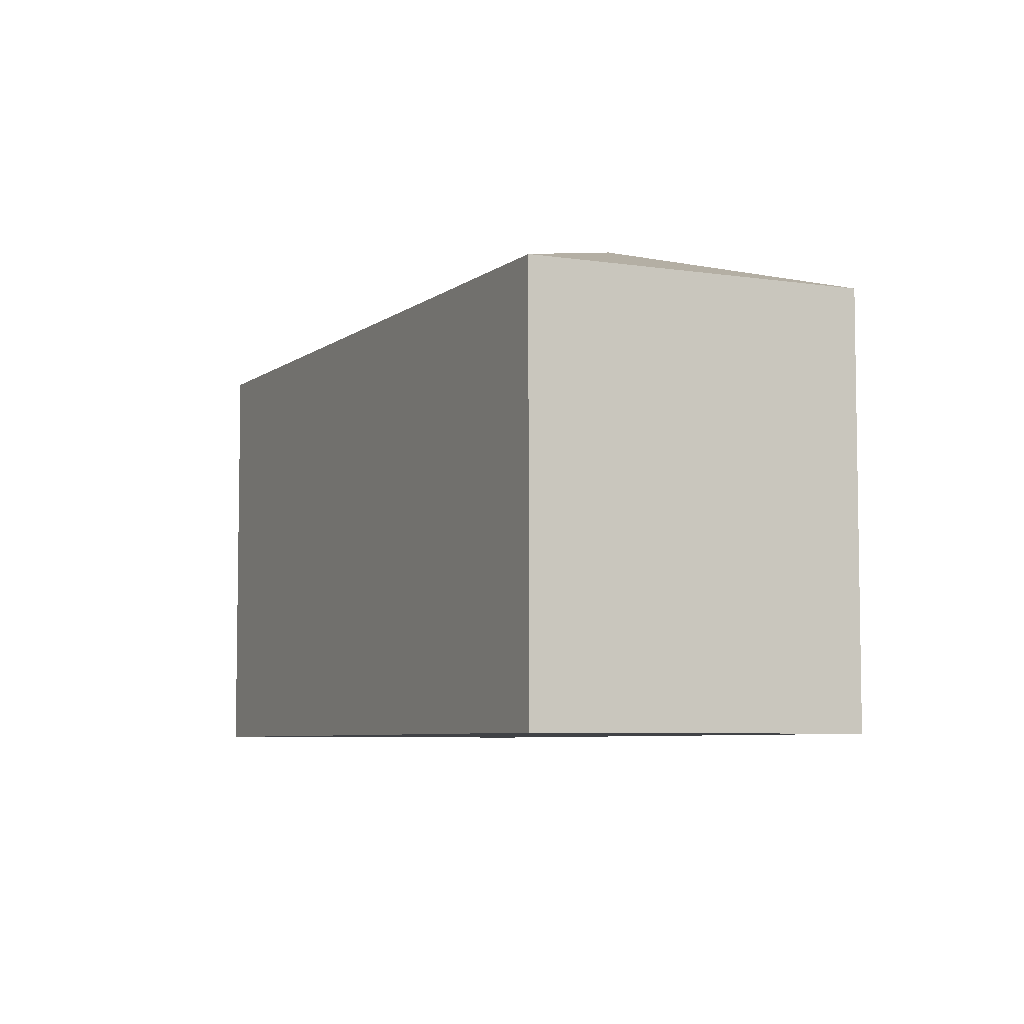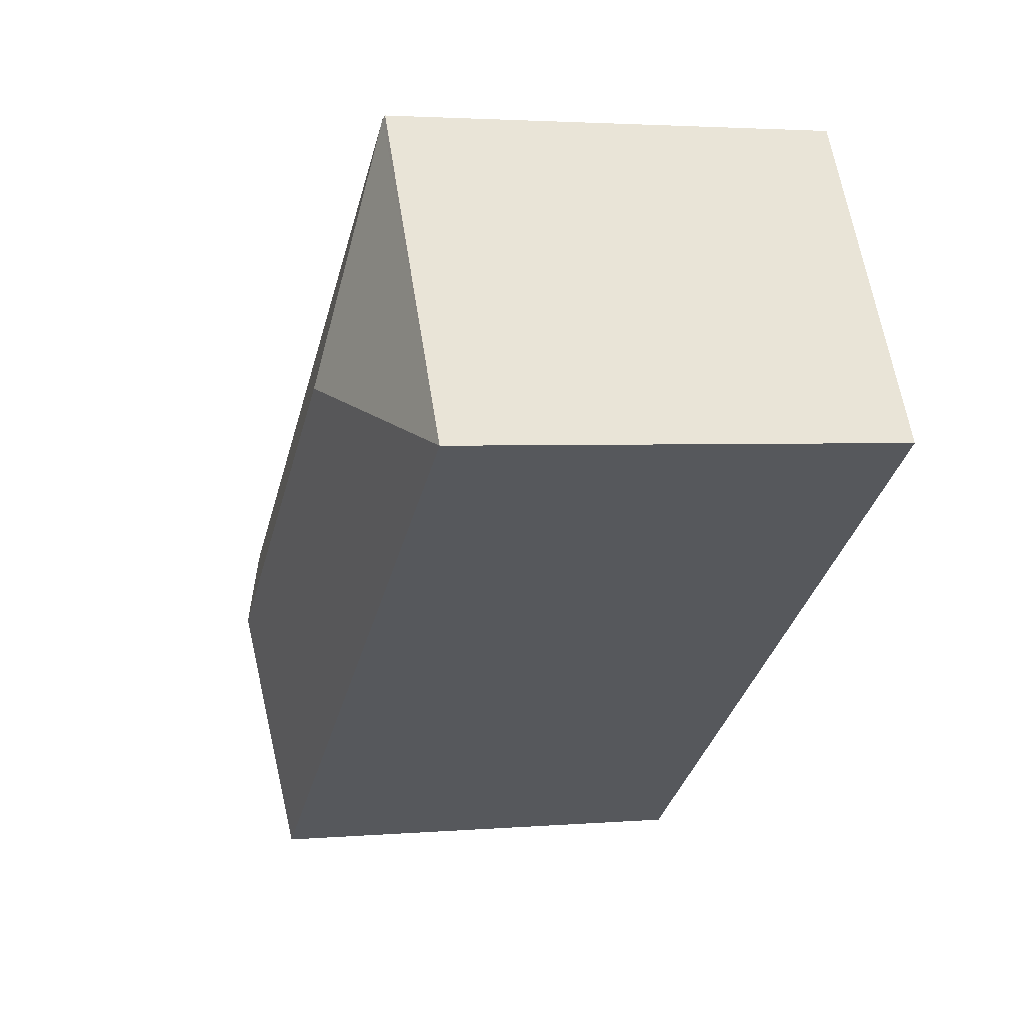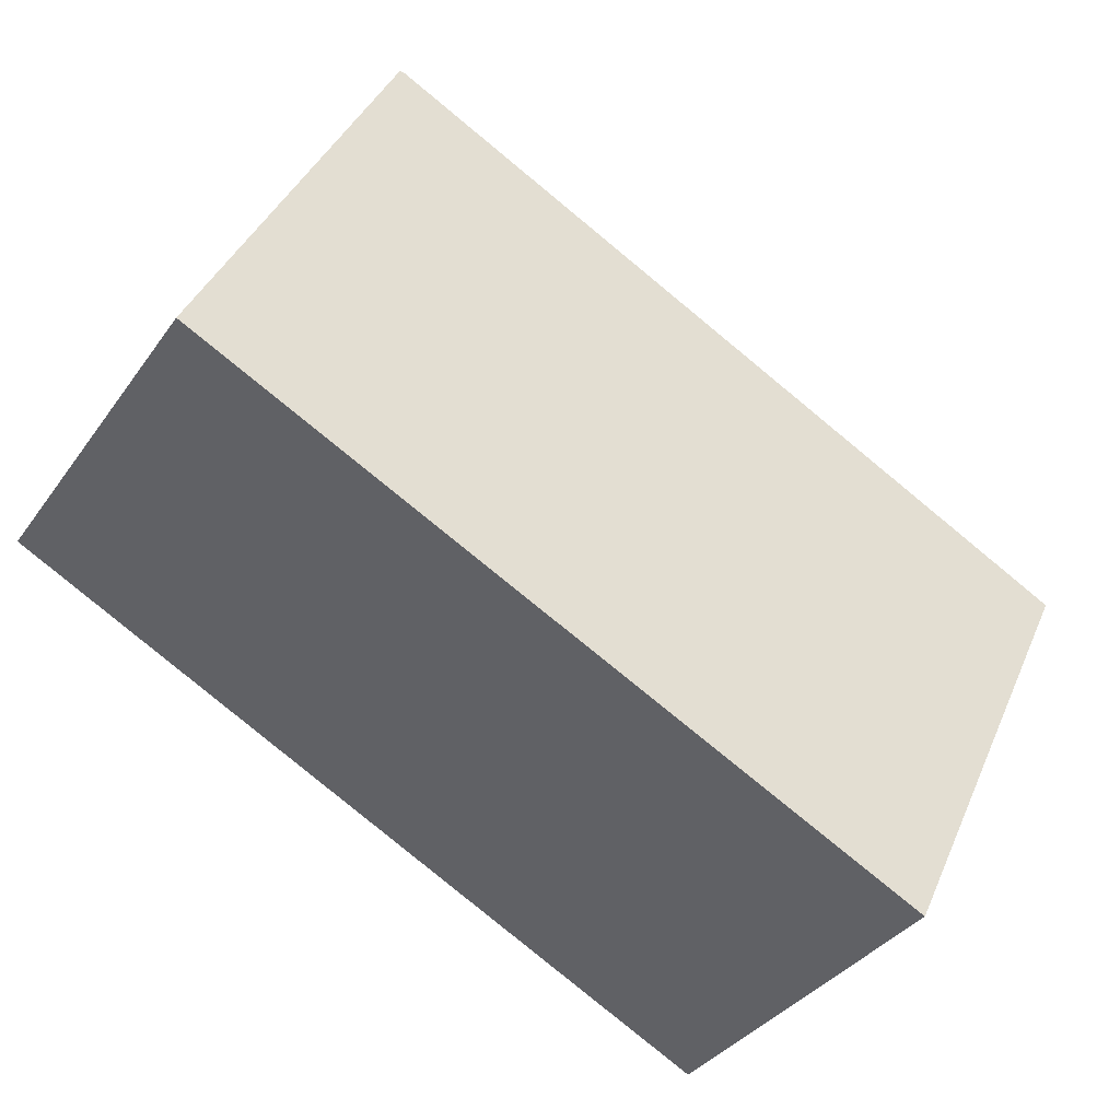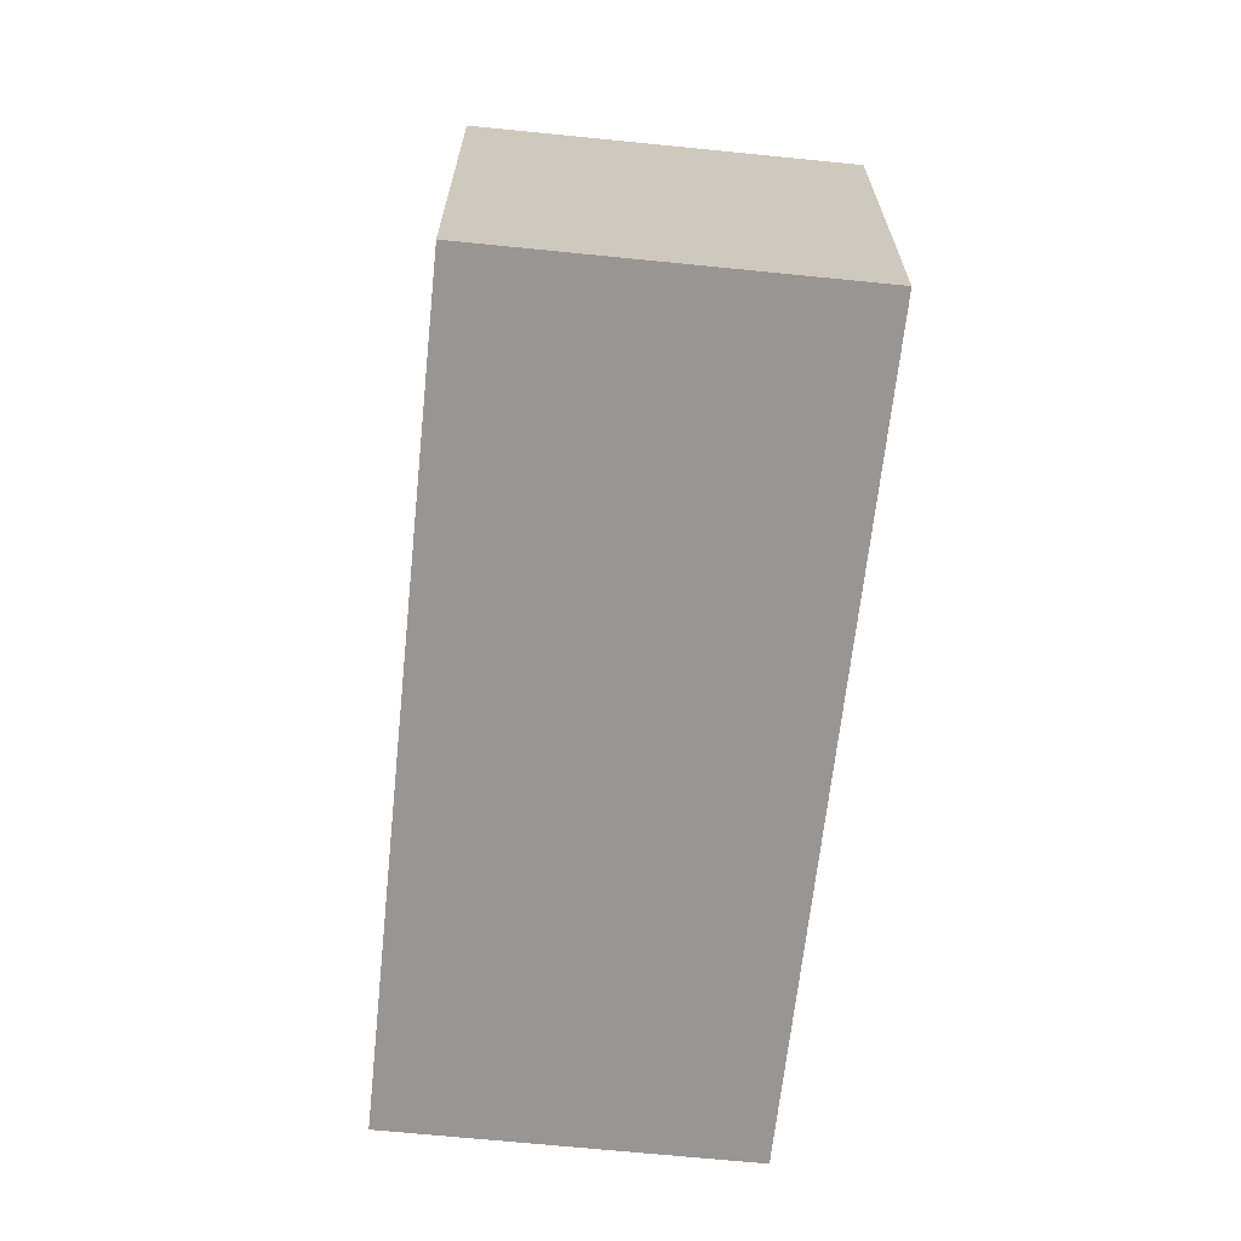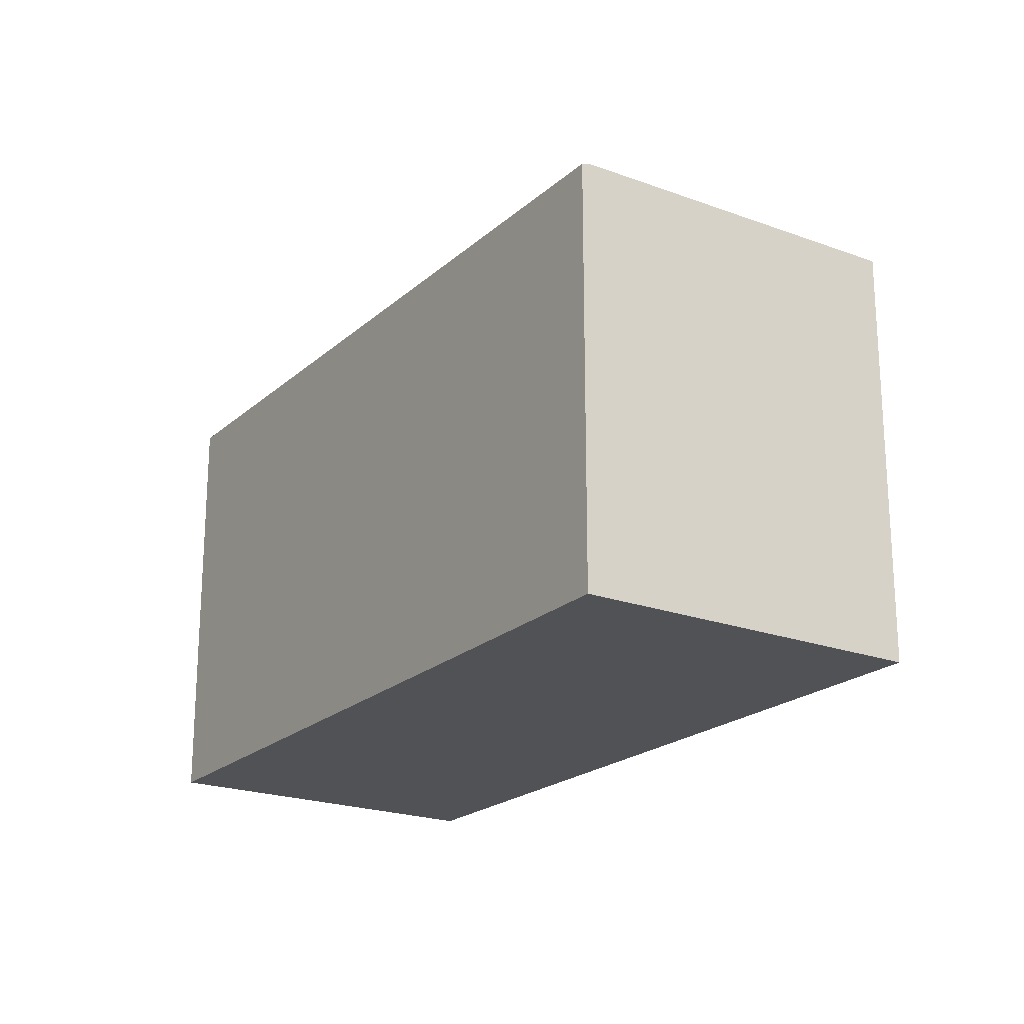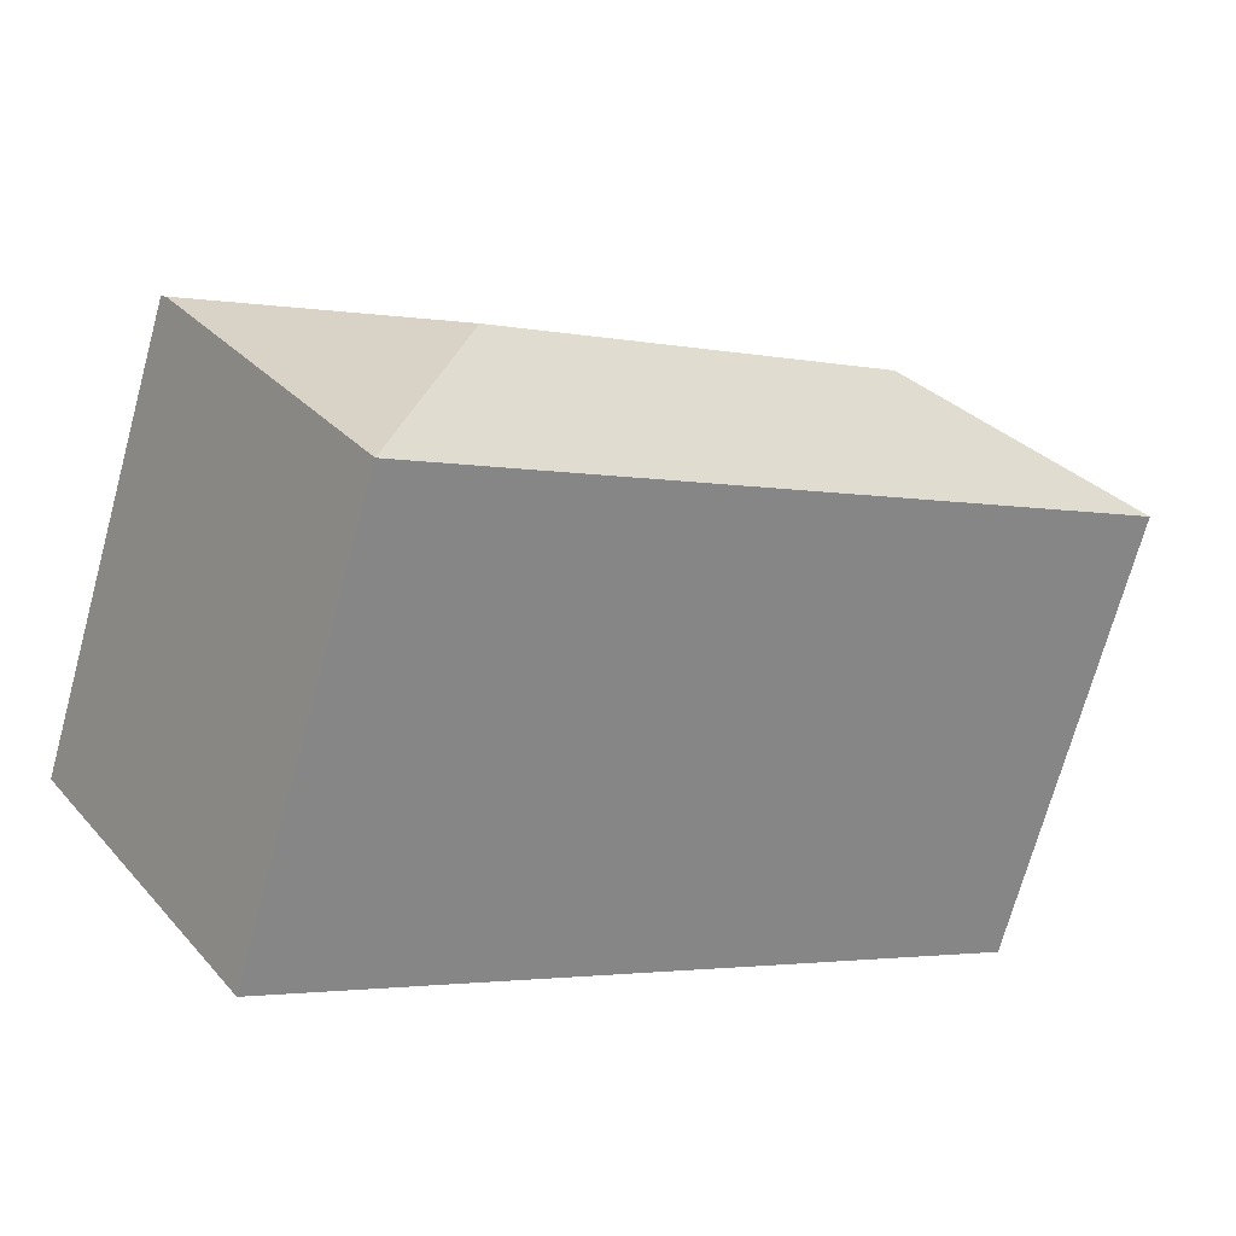
<metadata>
{"format":"obj","ext":"obj","renderer":"f3d","projection":"perspective","resolution":1024,"background":"white","views":[{"elev":-6.2,"azim":-81.7,"up":"+Y"},{"elev":2.8,"azim":-106.3,"up":"+Z"},{"elev":40.1,"azim":21.9,"up":"+Z"},{"elev":-68.0,"azim":117.7,"up":"+Y"},{"elev":-21.3,"azim":90.1,"up":"+Y"},{"elev":-71.6,"azim":164.6,"up":"+Z"}]}
</metadata>
<code>
v  7.045 3.563 -1.251
v  1.632 3.574 2.406
v  7.083 3.541 -1.193
v  5.019 4.024 -1.648
v  2.026 4.024 0.398
v  5.423 3.563 -3.707
v  0 3.563 2.182e-16
v  1.602 3.563 2.426
v  5.423 2.27e-16 -3.707
v  0 0 0
v  1.602 -1.485e-16 2.426
v  7.083 7.305e-17 -1.193
v  1.632 -1.473e-16 2.406
v  7.045 7.66e-17 -1.251
g defaultobject
f 1 2 3
f 2 1 4
f 2 4 5
f 4 1 6
f 5 6 7
f 6 5 4
f 2 7 8
f 7 2 5
f 9 7 6
f 7 9 10
f 10 8 7
f 8 10 11
f 8 3 2
f 3 8 11
f 3 11 12
f 12 11 13
f 1 9 6
f 9 1 3
f 9 3 14
f 14 3 12
f 9 11 10
f 11 9 13
f 13 9 12
f 12 9 14

</code>
